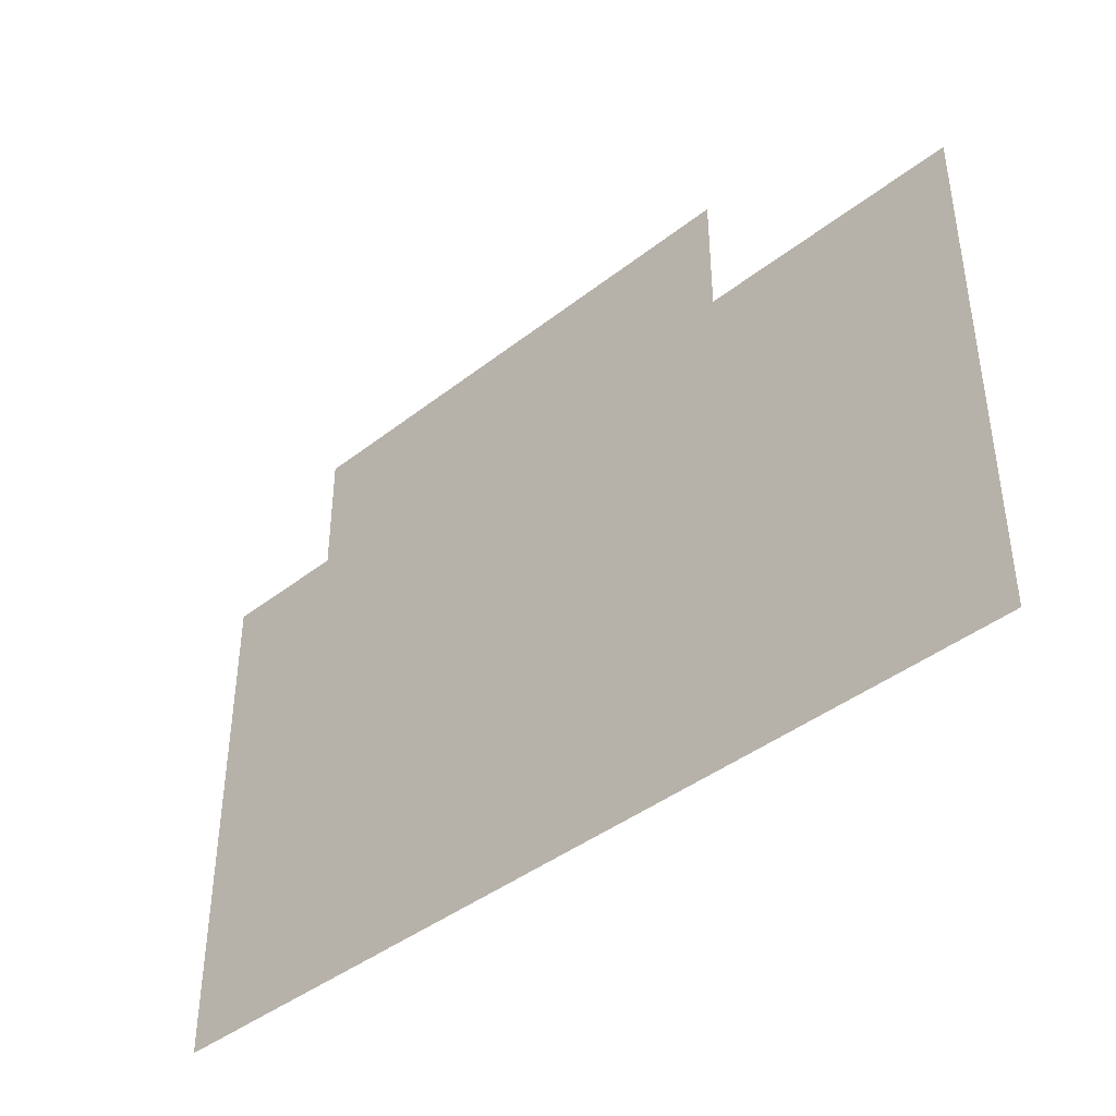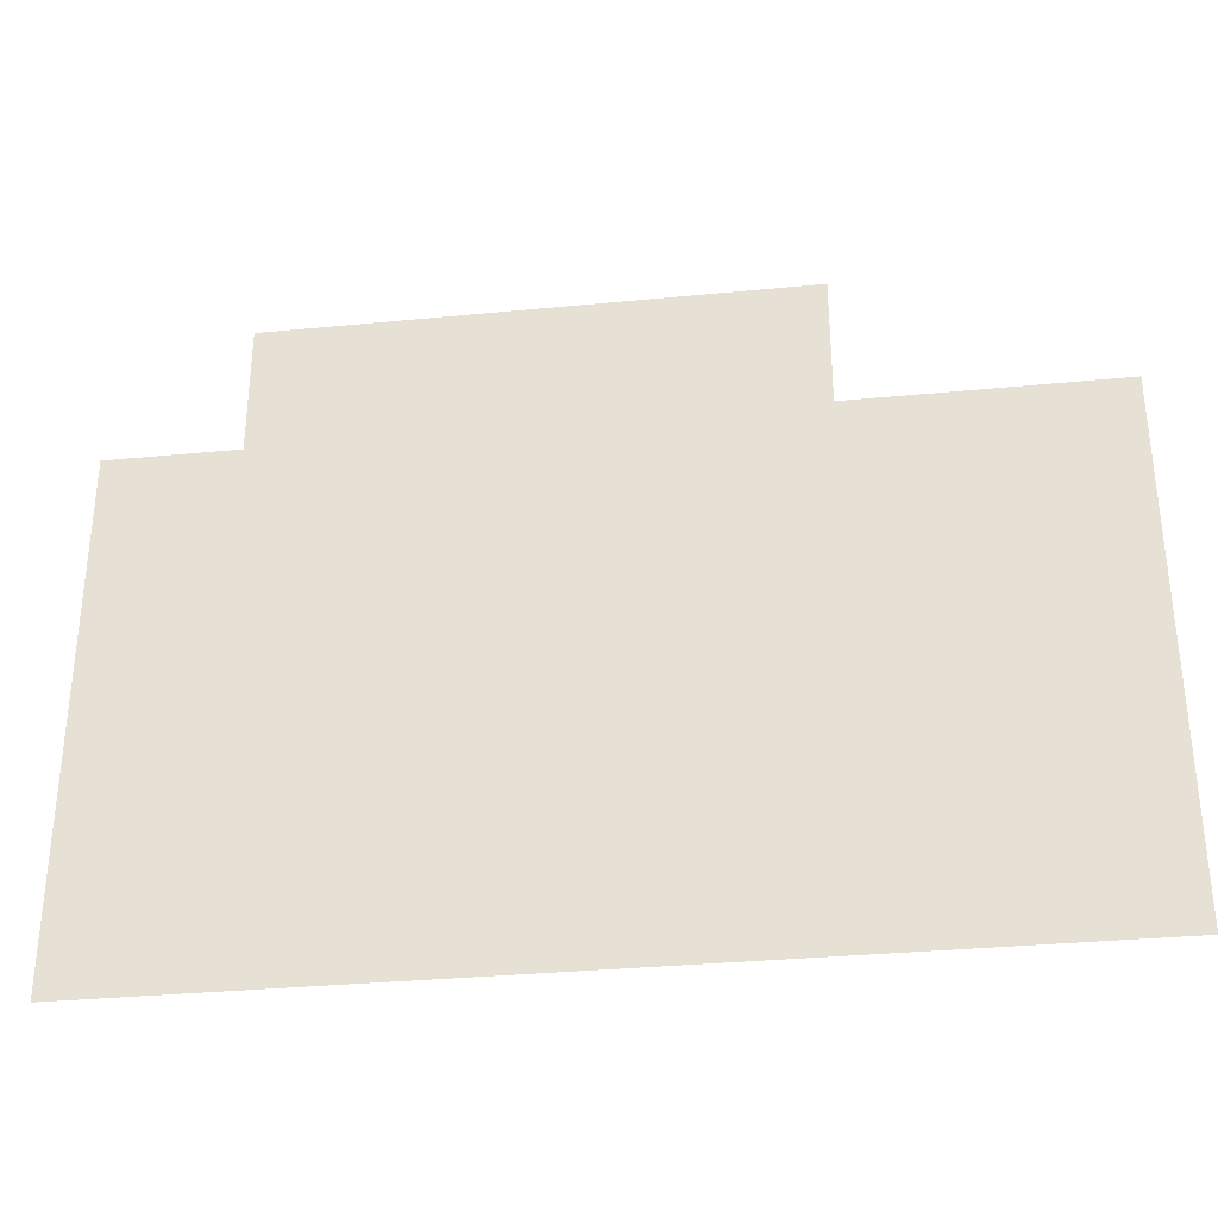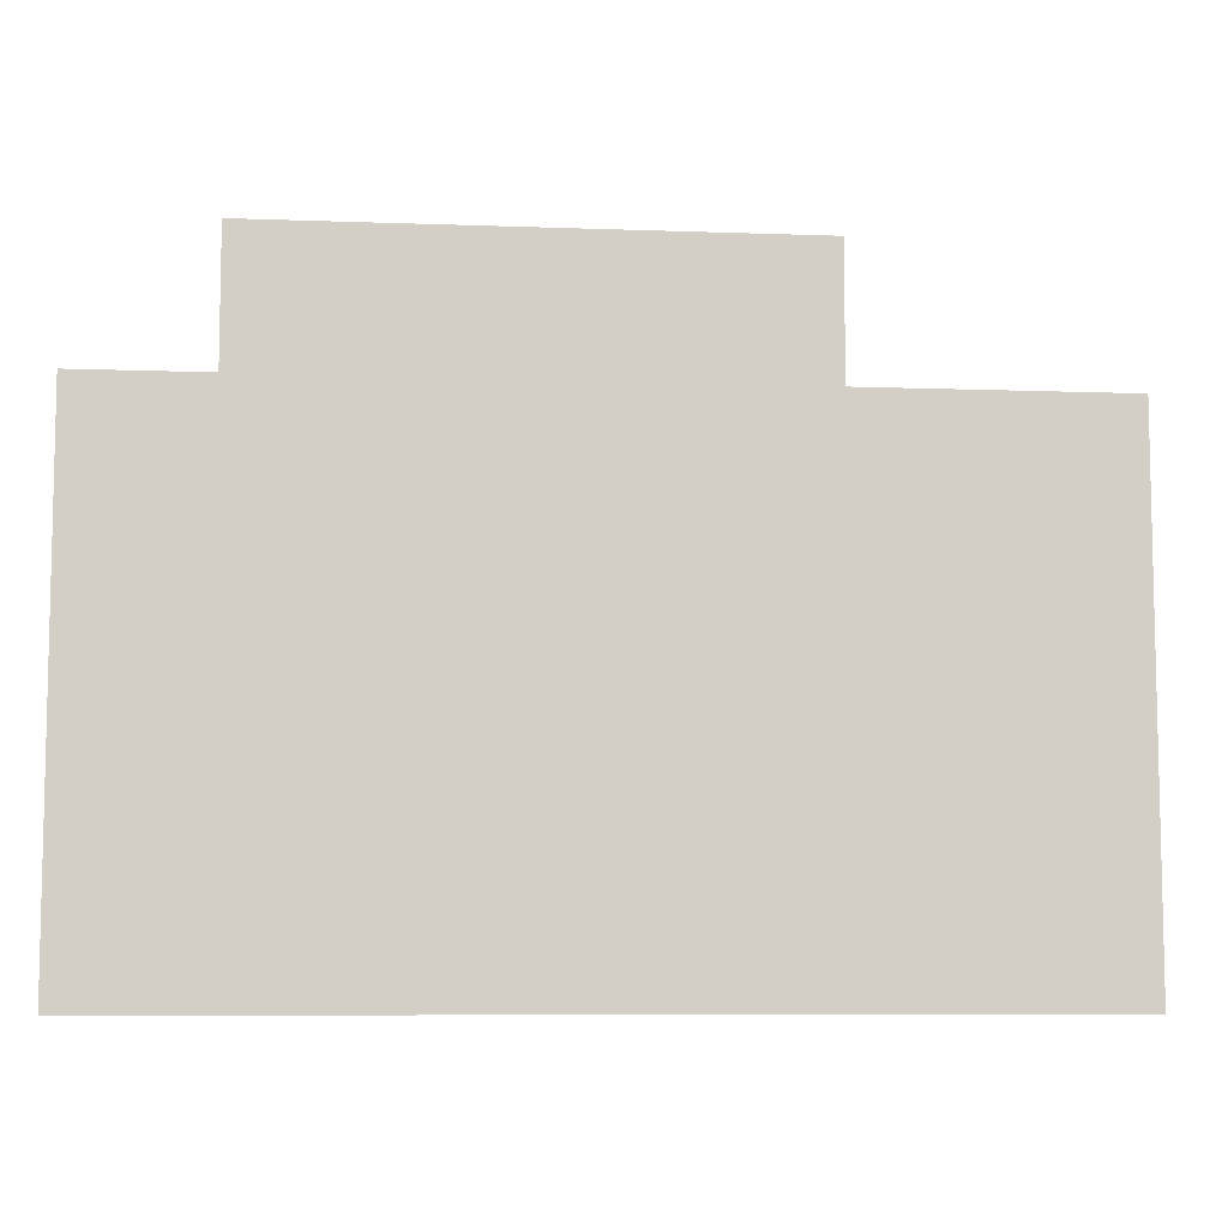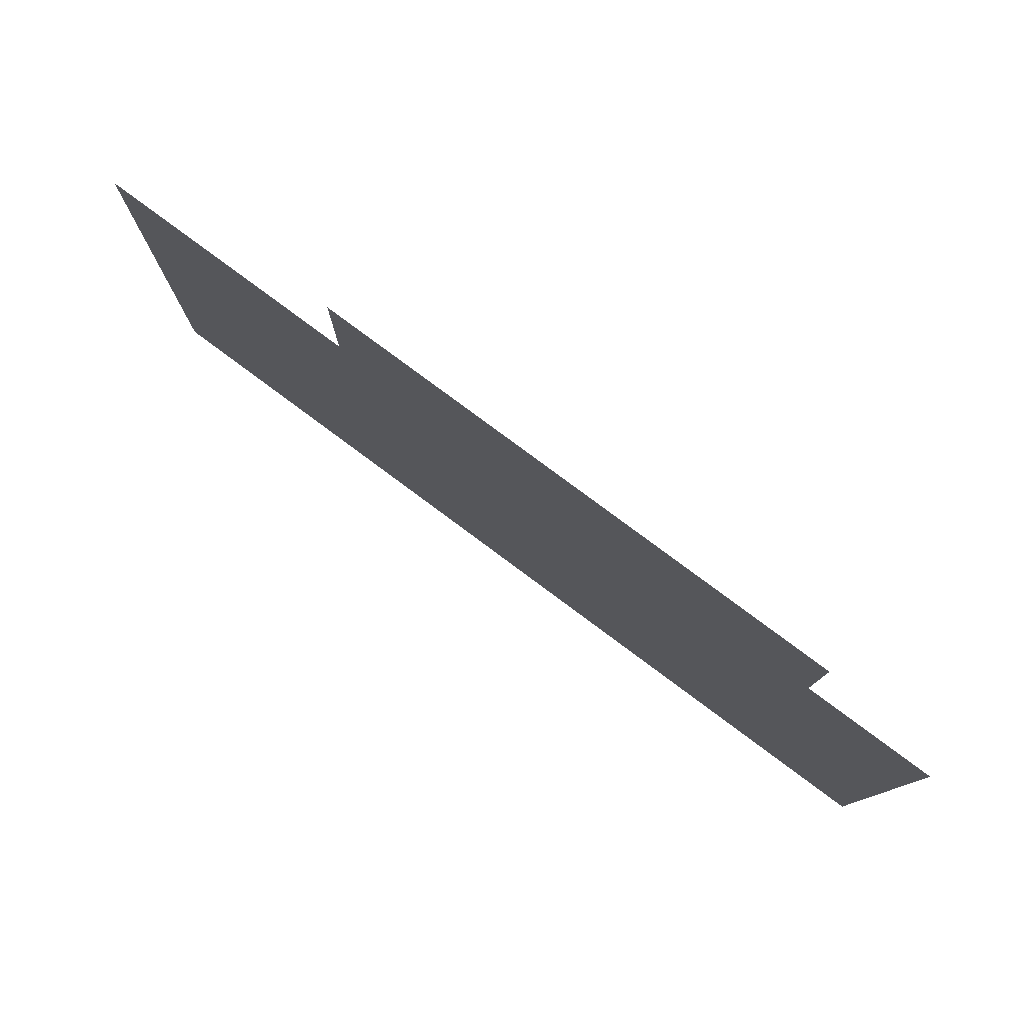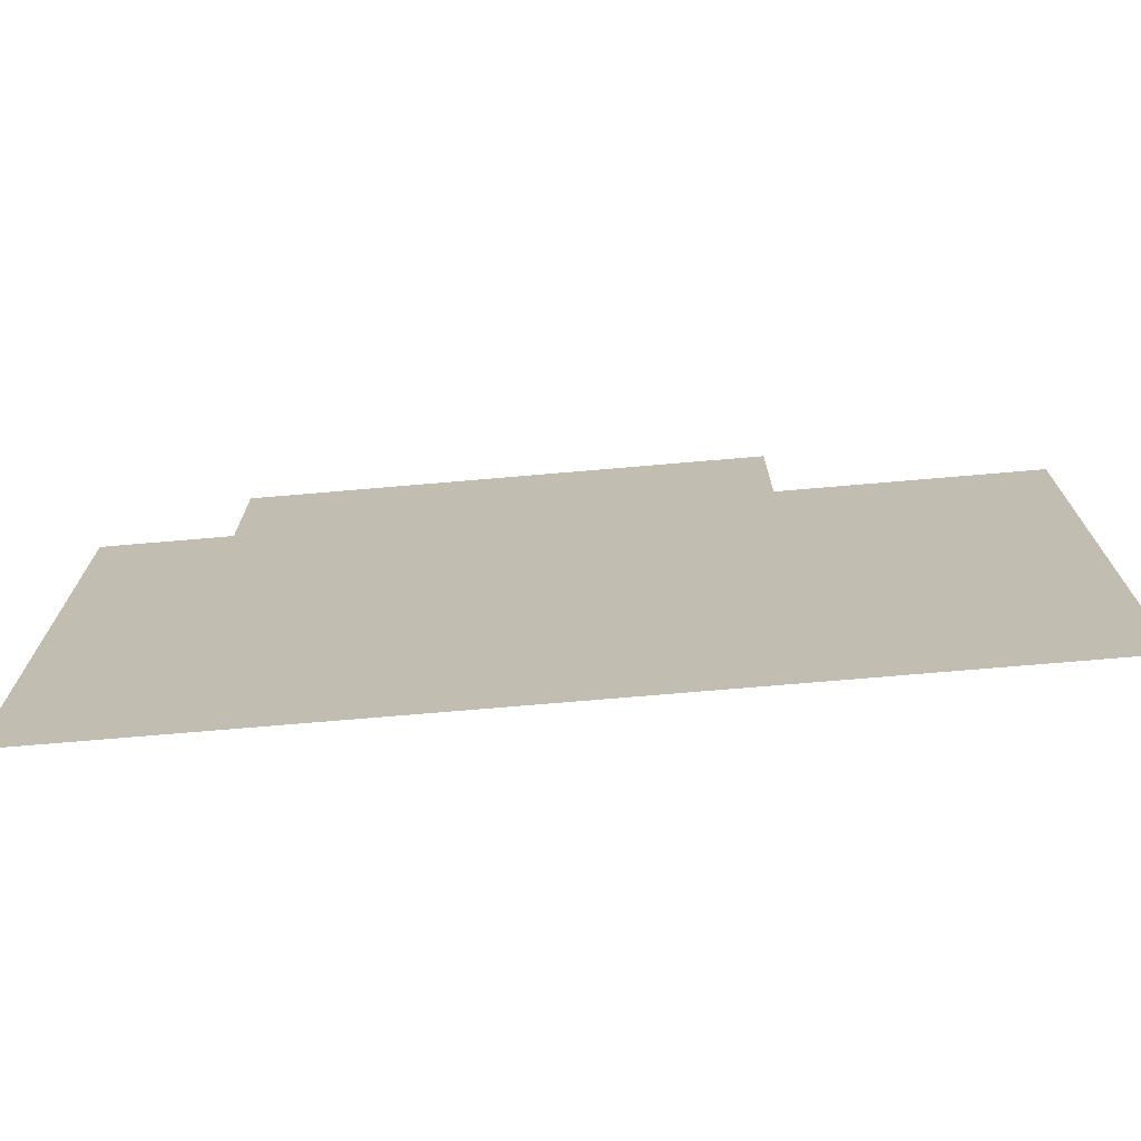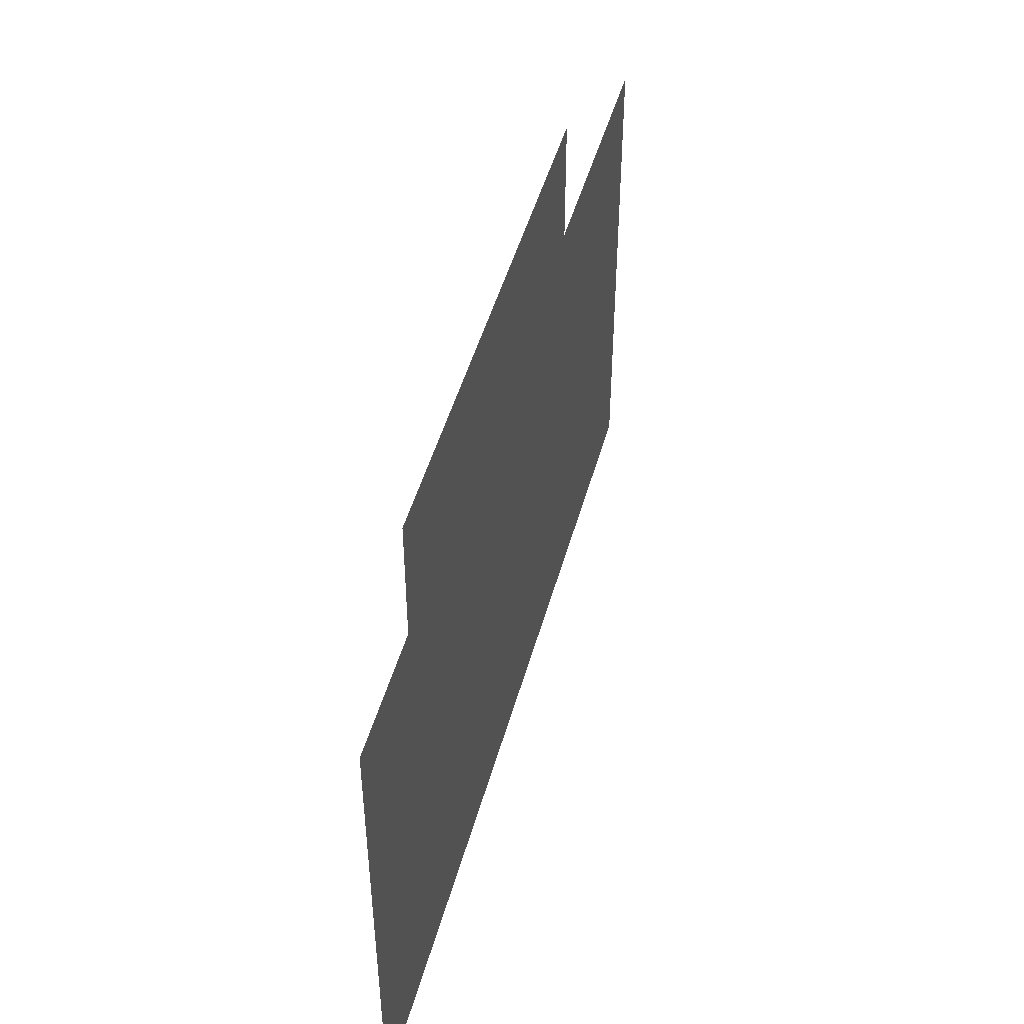
<metadata>
{"format":"obj","ext":"obj","renderer":"f3d","projection":"perspective","resolution":1024,"background":"white","views":[{"elev":-41.7,"azim":-136.7,"up":"+Y"},{"elev":-32.6,"azim":-172.3,"up":"+Y"},{"elev":-7.9,"azim":174.2,"up":"+Y"},{"elev":79.5,"azim":36.6,"up":"+Y"},{"elev":-72.2,"azim":-175.1,"up":"+Y"},{"elev":47.6,"azim":105.2,"up":"+Y"}]}
</metadata>
<code>
v -160 -16 0
v -176 -16 0
v -176 0 0
v -160 0 0
v -176 -16 0
v -192 -16 0
v -192 0 0
v -176 0 0
v -192 -16 0
v -208 -16 0
v -208 0 0
v -192 0 0
v -208 -16 0
v -224 -16 0
v -224 0 0
v -208 0 0
v -144 -32 0
v -160 -32 0
v -160 -16 0
v -144 -16 0
v -160 -32 0
v -176 -32 0
v -176 -16 0
v -160 -16 0
v -176 -32 0
v -192 -32 0
v -192 -16 0
v -176 -16 0
v -192 -32 0
v -208 -32 0
v -208 -16 0
v -192 -16 0
v -208 -32 0
v -224 -32 0
v -224 -16 0
v -208 -16 0
v -224 -32 0
v -240 -32 0
v -240 -16 0
v -224 -16 0
v -240 -32 0
v -256 -32 0
v -256 -16 0
v -240 -16 0
v -144 -48 0
v -160 -48 0
v -160 -32 0
v -144 -32 0
v -160 -48 0
v -176 -48 0
v -176 -32 0
v -160 -32 0
v -176 -48 0
v -192 -48 0
v -192 -32 0
v -176 -32 0
v -192 -48 0
v -208 -48 0
v -208 -32 0
v -192 -32 0
v -208 -48 0
v -224 -48 0
v -224 -32 0
v -208 -32 0
v -224 -48 0
v -240 -48 0
v -240 -32 0
v -224 -32 0
v -240 -48 0
v -256 -48 0
v -256 -32 0
v -240 -32 0
v -144 -64 0
v -160 -64 0
v -160 -48 0
v -144 -48 0
v -160 -64 0
v -176 -64 0
v -176 -48 0
v -160 -48 0
v -176 -64 0
v -192 -64 0
v -192 -48 0
v -176 -48 0
v -192 -64 0
v -208 -64 0
v -208 -48 0
v -192 -48 0
v -208 -64 0
v -224 -64 0
v -224 -48 0
v -208 -48 0
v -224 -64 0
v -240 -64 0
v -240 -48 0
v -224 -48 0
v -240 -64 0
v -256 -64 0
v -256 -48 0
v -240 -48 0
v -144 -80 0
v -160 -80 0
v -160 -64 0
v -144 -64 0
v -160 -80 0
v -176 -80 0
v -176 -64 0
v -160 -64 0
v -176 -80 0
v -192 -80 0
v -192 -64 0
v -176 -64 0
v -192 -80 0
v -208 -80 0
v -208 -64 0
v -192 -64 0
v -208 -80 0
v -224 -80 0
v -224 -64 0
v -208 -64 0
v -224 -80 0
v -240 -80 0
v -240 -64 0
v -224 -64 0
v -240 -80 0
v -256 -80 0
v -256 -64 0
v -240 -64 0
g Level2_mesh_0209
f 1 2 3 4
f 5 6 7 8
f 9 10 11 12
f 13 14 15 16
f 17 18 19 20
f 21 22 23 24
f 25 26 27 28
f 29 30 31 32
f 33 34 35 36
f 37 38 39 40
f 41 42 43 44
f 45 46 47 48
f 49 50 51 52
f 53 54 55 56
f 57 58 59 60
f 61 62 63 64
f 65 66 67 68
f 69 70 71 72
f 73 74 75 76
f 77 78 79 80
f 81 82 83 84
f 85 86 87 88
f 89 90 91 92
f 93 94 95 96
f 97 98 99 100
f 101 102 103 104
f 105 106 107 108
f 109 110 111 112
f 113 114 115 116
f 117 118 119 120
f 121 122 123 124
f 125 126 127 128

</code>
